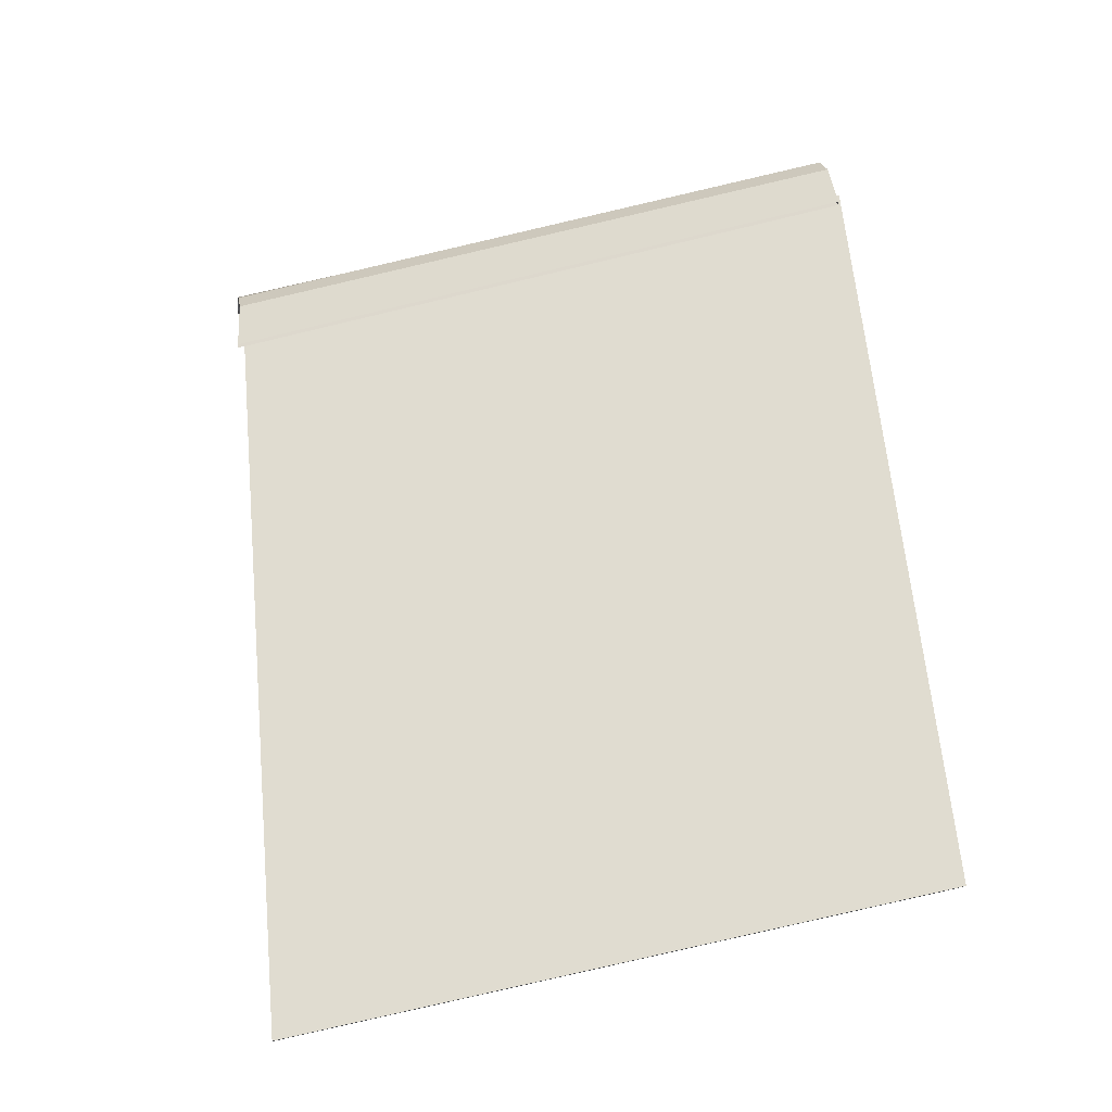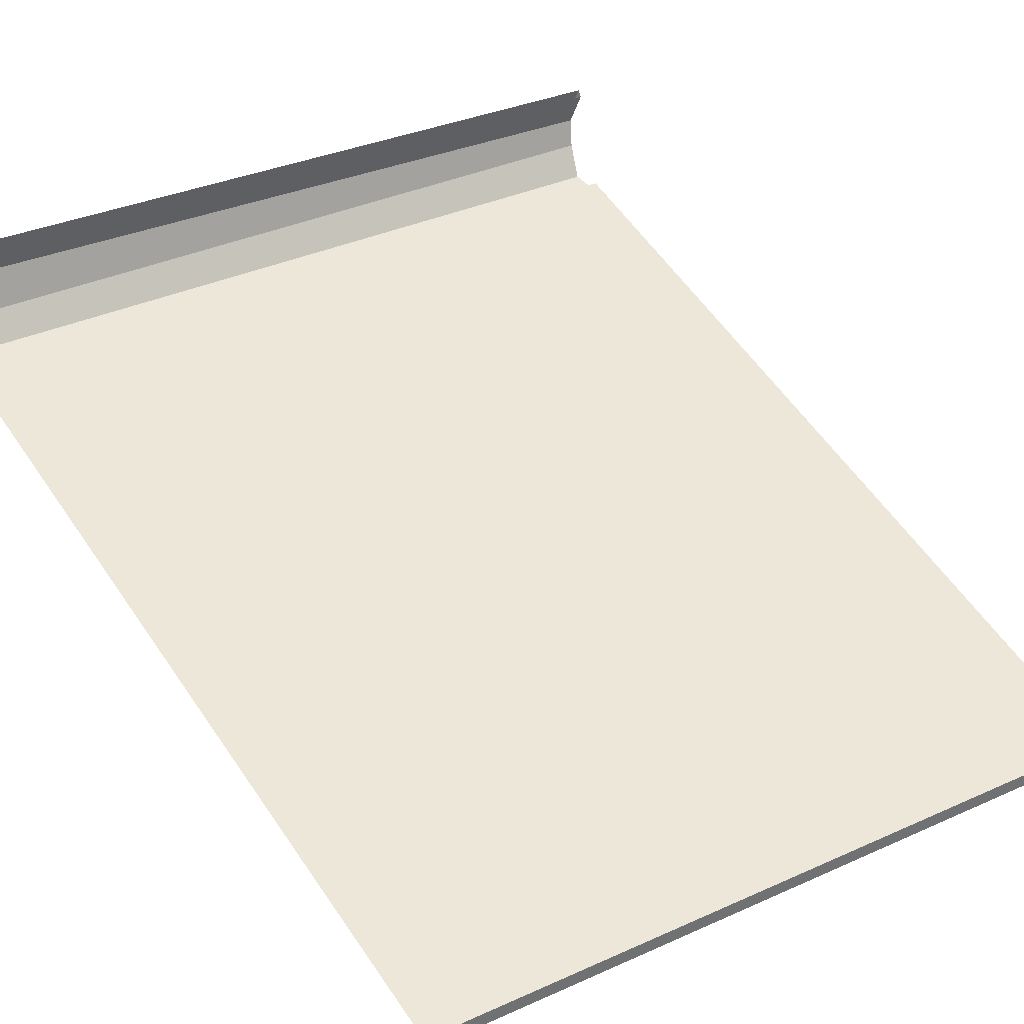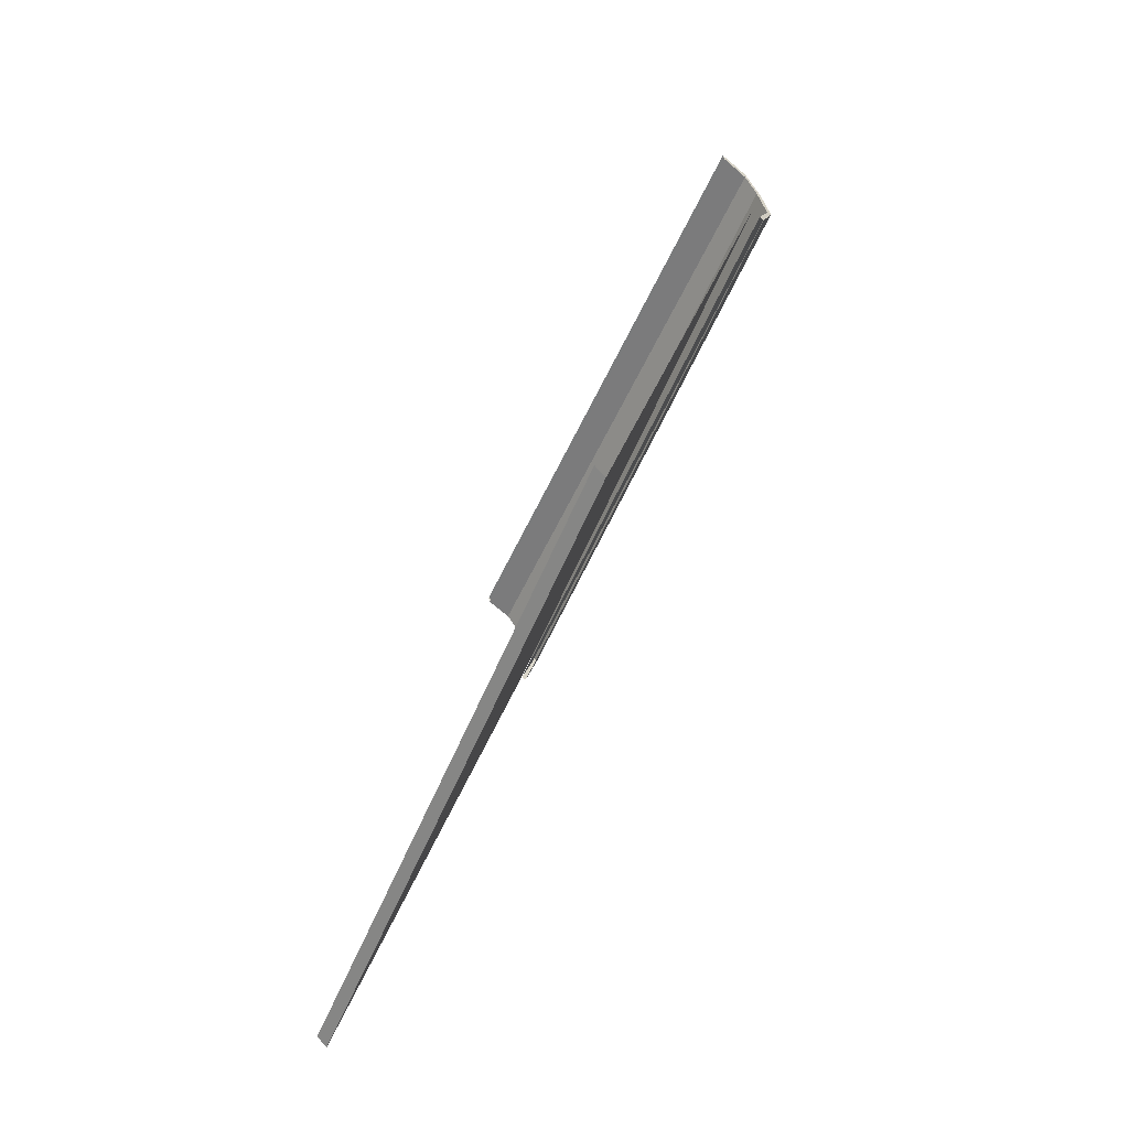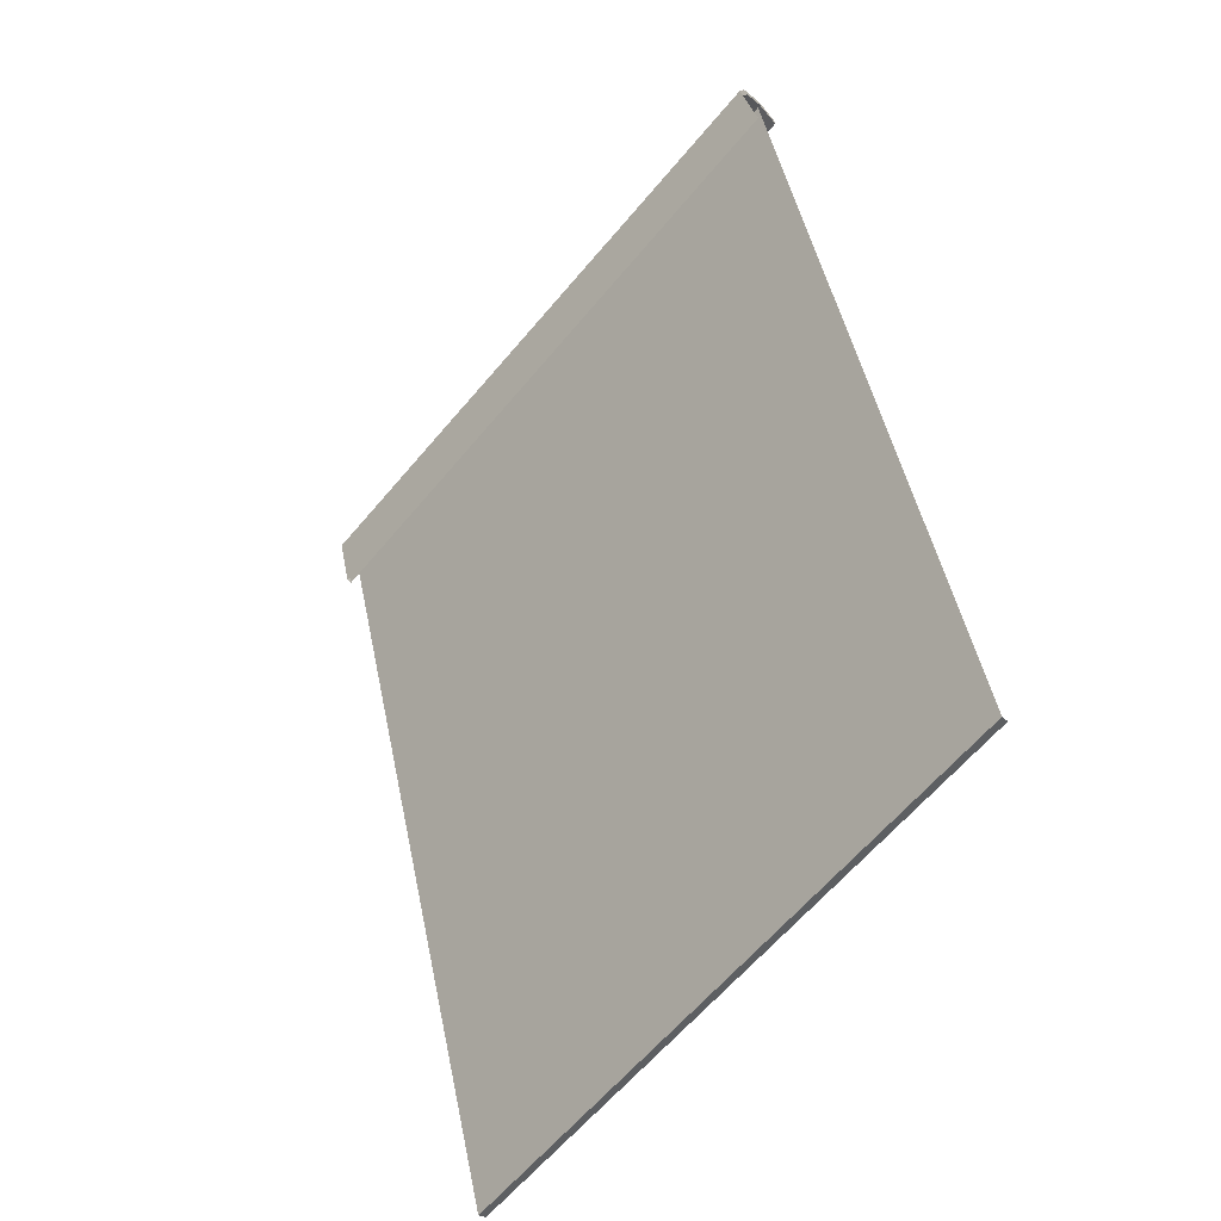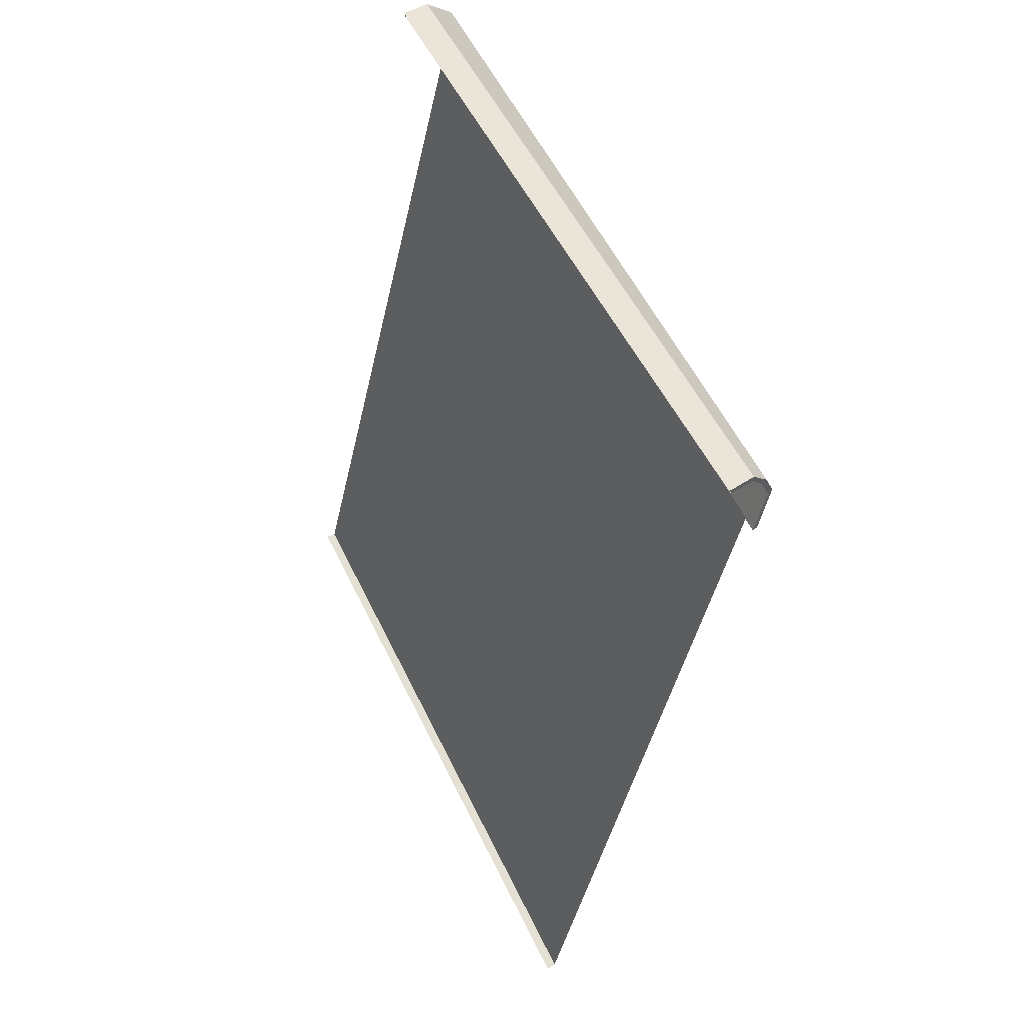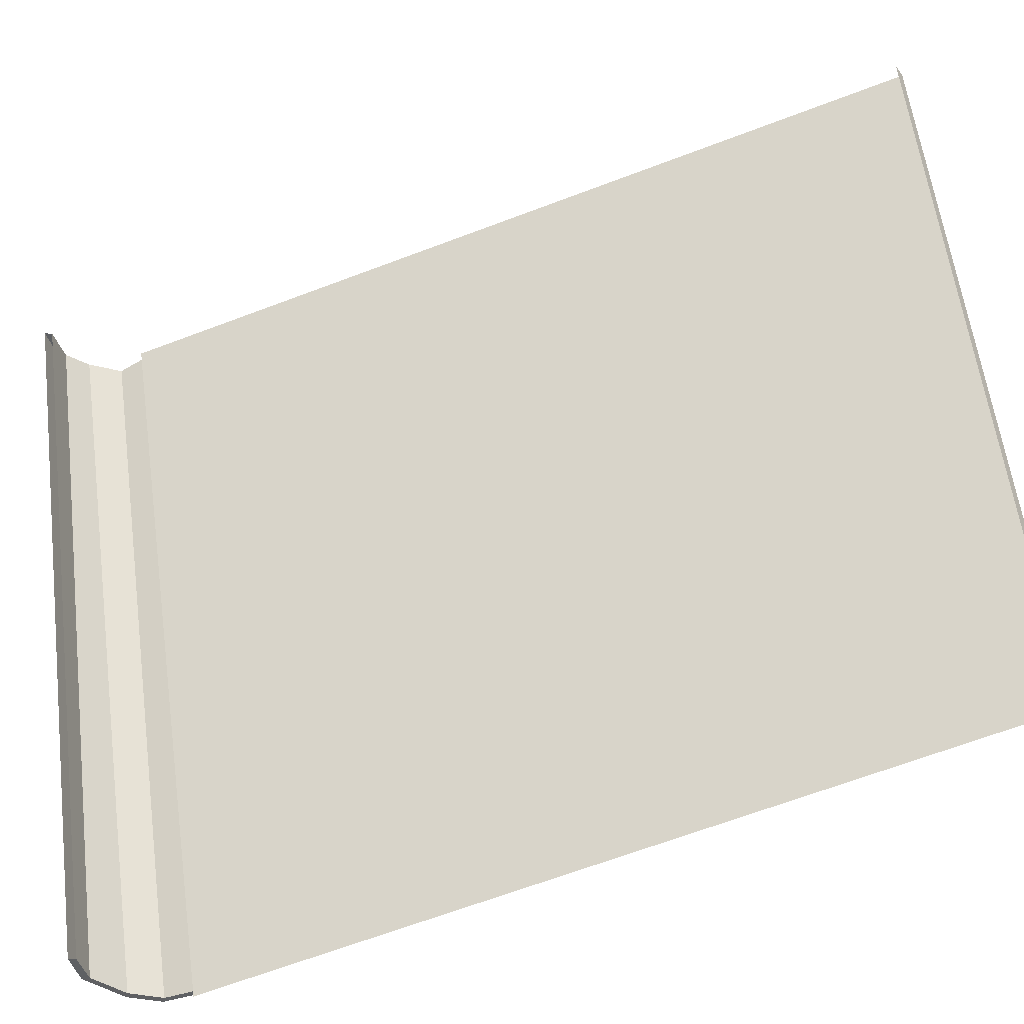
<metadata>
{"format":"obj","ext":"obj","renderer":"f3d","projection":"perspective","resolution":1024,"background":"white","views":[{"elev":-38.3,"azim":-153.6,"up":"+Y"},{"elev":70.9,"azim":-34.2,"up":"+Z"},{"elev":-64.5,"azim":83.0,"up":"+Y"},{"elev":-47.7,"azim":-113.3,"up":"+Y"},{"elev":48.5,"azim":79.4,"up":"+Y"},{"elev":75.2,"azim":-106.6,"up":"+Z"}]}
</metadata>
<code>
o notebook_outline_Cube.002
v 0.5081 -0.1078 -0.06844
v -0.4259 0.03009 0.1872
v -0.4365 0.02218 0.1728
v 0.4975 -0.1157 -0.08281
v -0.4383 1.145 -0.07549
v 0.4957 1.007 -0.3311
v 0.5453 1.119 -0.2883
v -0.3605 1.265 -0.004245
v -0.3574 1.275 -0.001722
v 0.5484 1.129 -0.2858
v 0.5223 1.111 -0.3246
v -0.3828 1.259 -0.04014
v -0.3814 1.269 -0.04041
v 0.5238 1.121 -0.3248
v 0.5057 1.084 -0.3441
v -0.4105 1.223 -0.07554
v -0.4141 1.227 -0.08224
v 0.5021 1.087 -0.3508
v 0.4885 1.042 -0.3606
v -0.4277 1.182 -0.09206
v -0.4312 1.185 -0.09876
v 0.485 1.046 -0.3673
v 0.4978 0.9811 -0.3423
v -0.4332 1.126 -0.07361
v -0.4376 1.125 -0.08085
v 0.4934 0.9806 -0.3496
f 1 2 3 4
f 3 5 6 4
f 9 10 14 13
f 13 14 18 17
f 8 9 13 12
f 10 7 11 14
f 7 8 12 11
f 17 18 22 21
f 12 13 17 16
f 14 11 15 18
f 11 12 16 15
f 21 22 26 25
f 16 17 21 20
f 18 15 19 22
f 15 16 20 19
f 20 21 25 24
f 22 19 23 26
f 19 20 24 23

</code>
